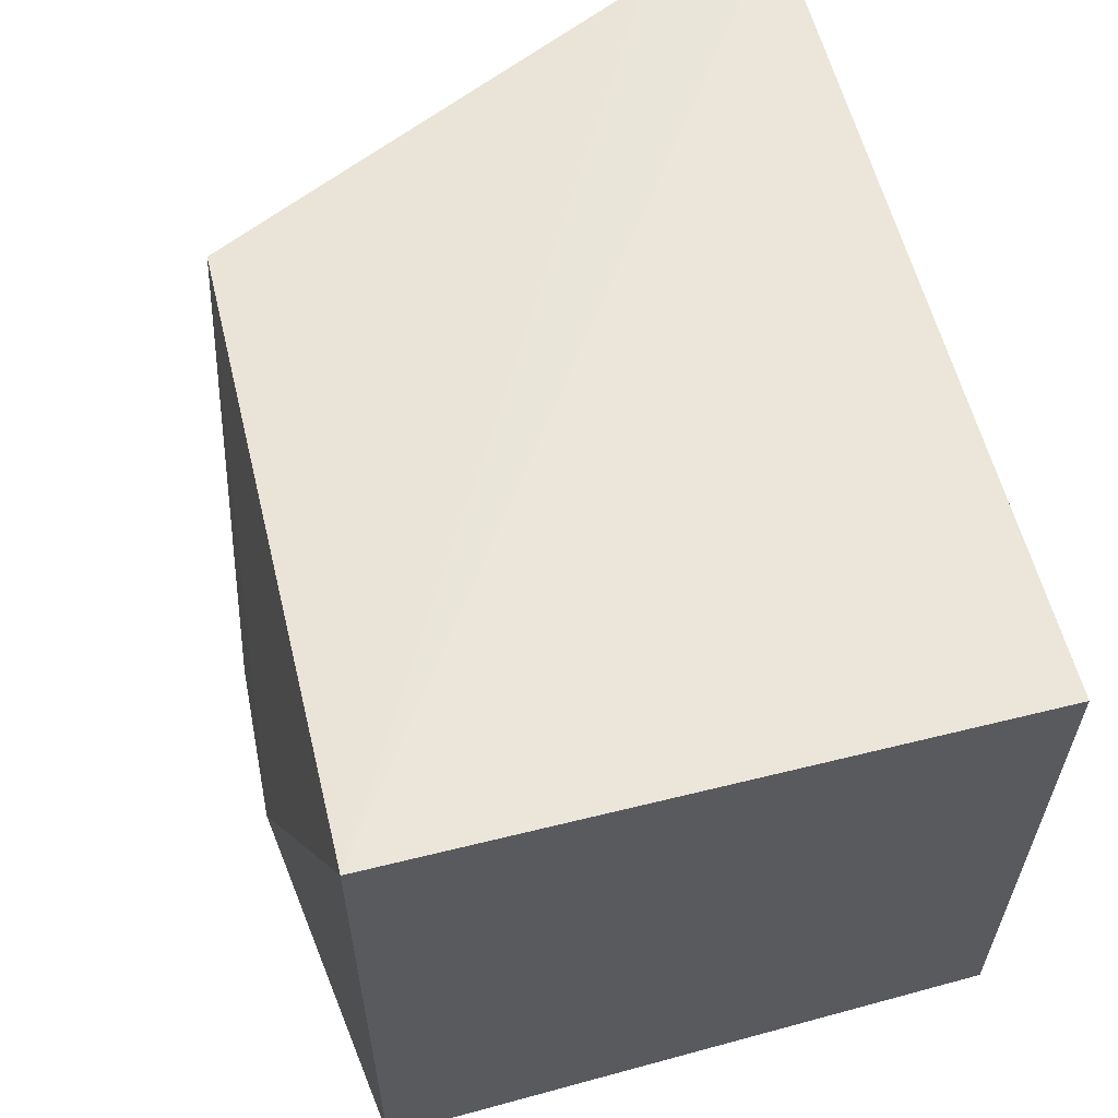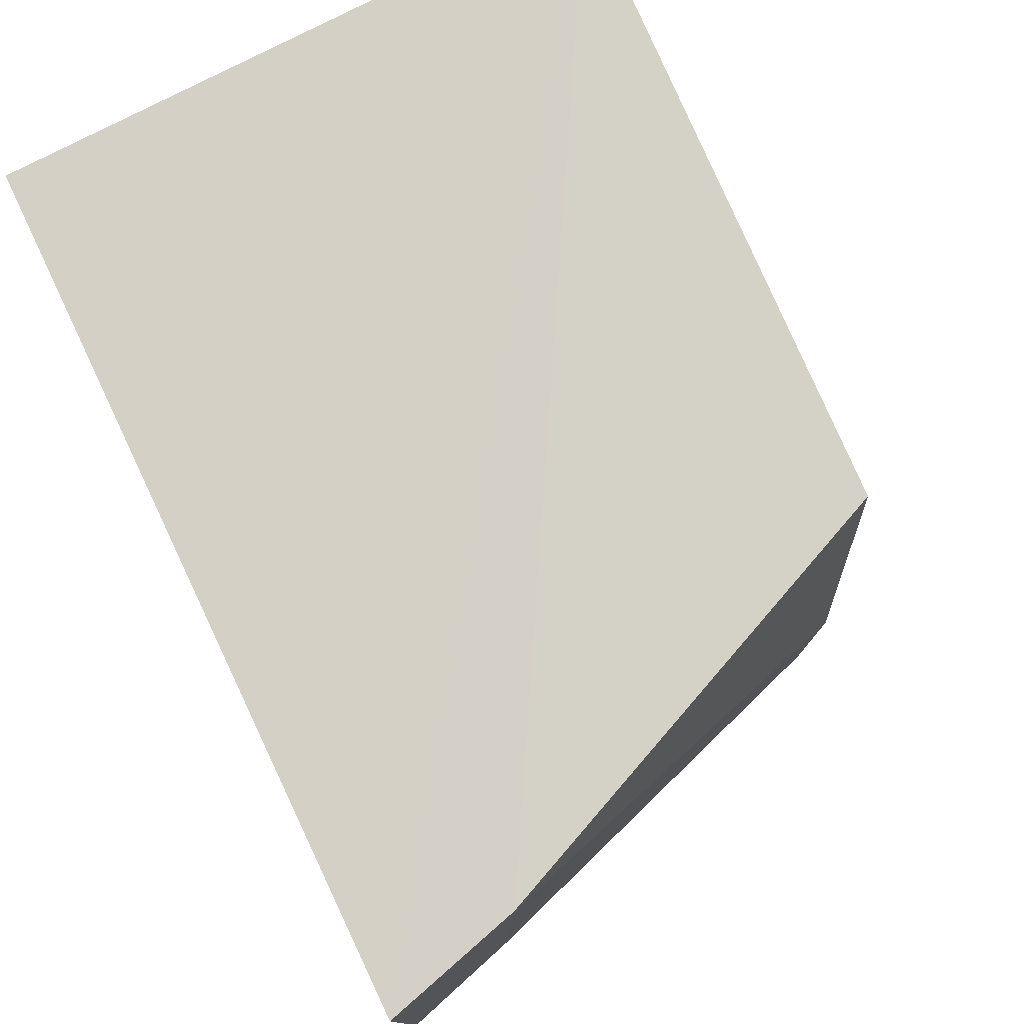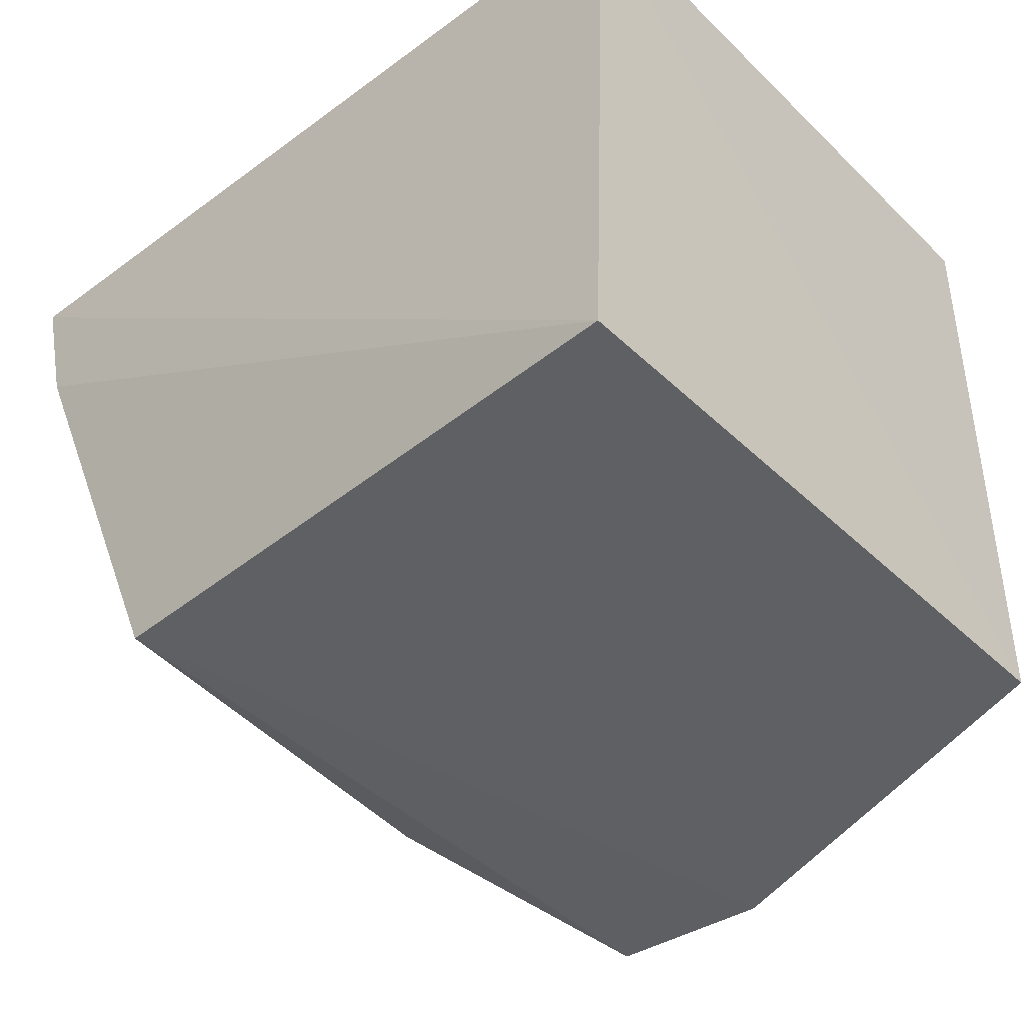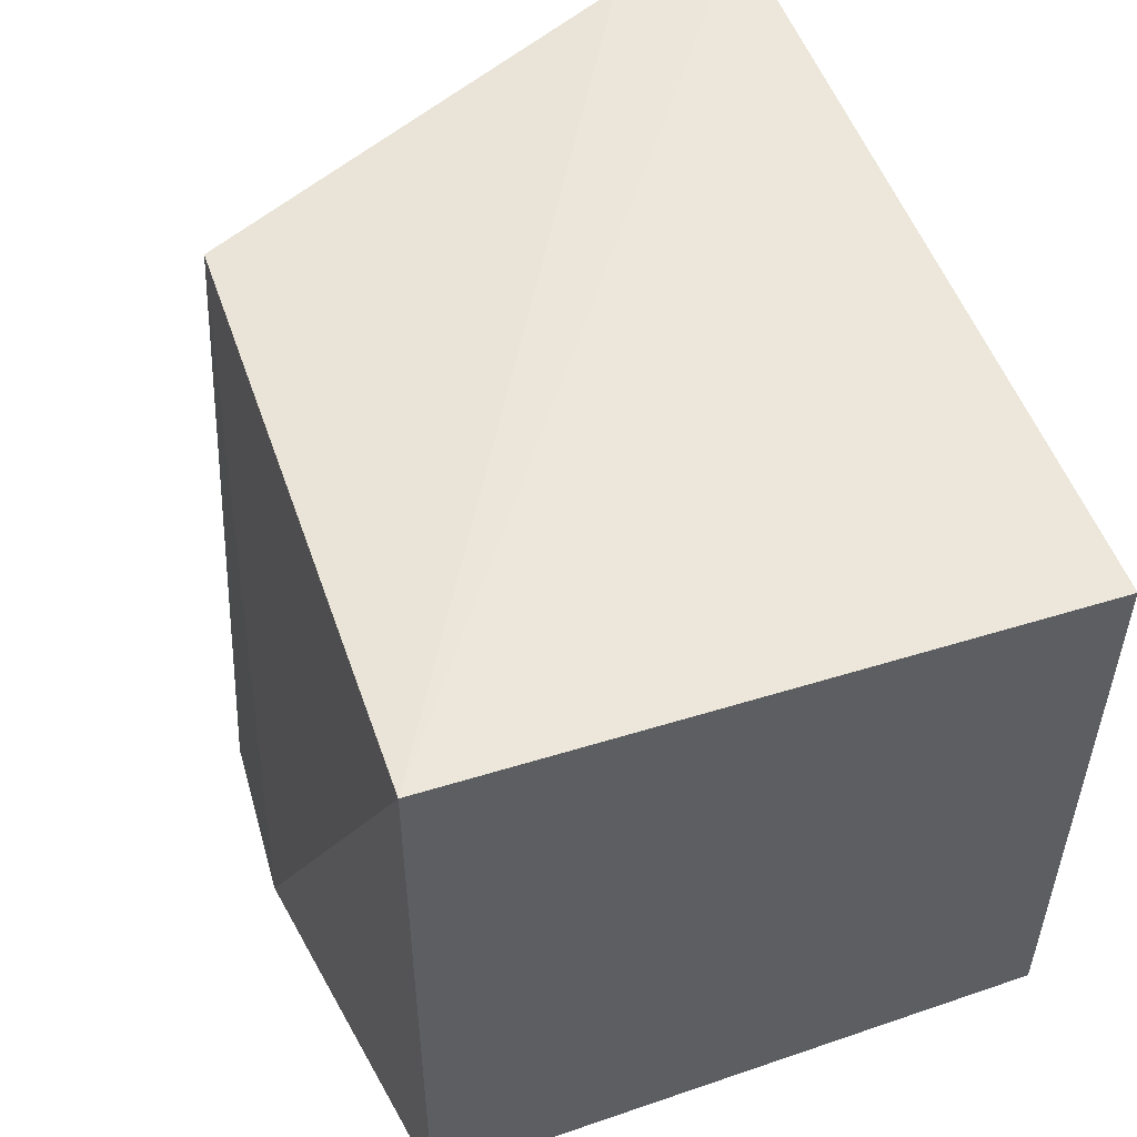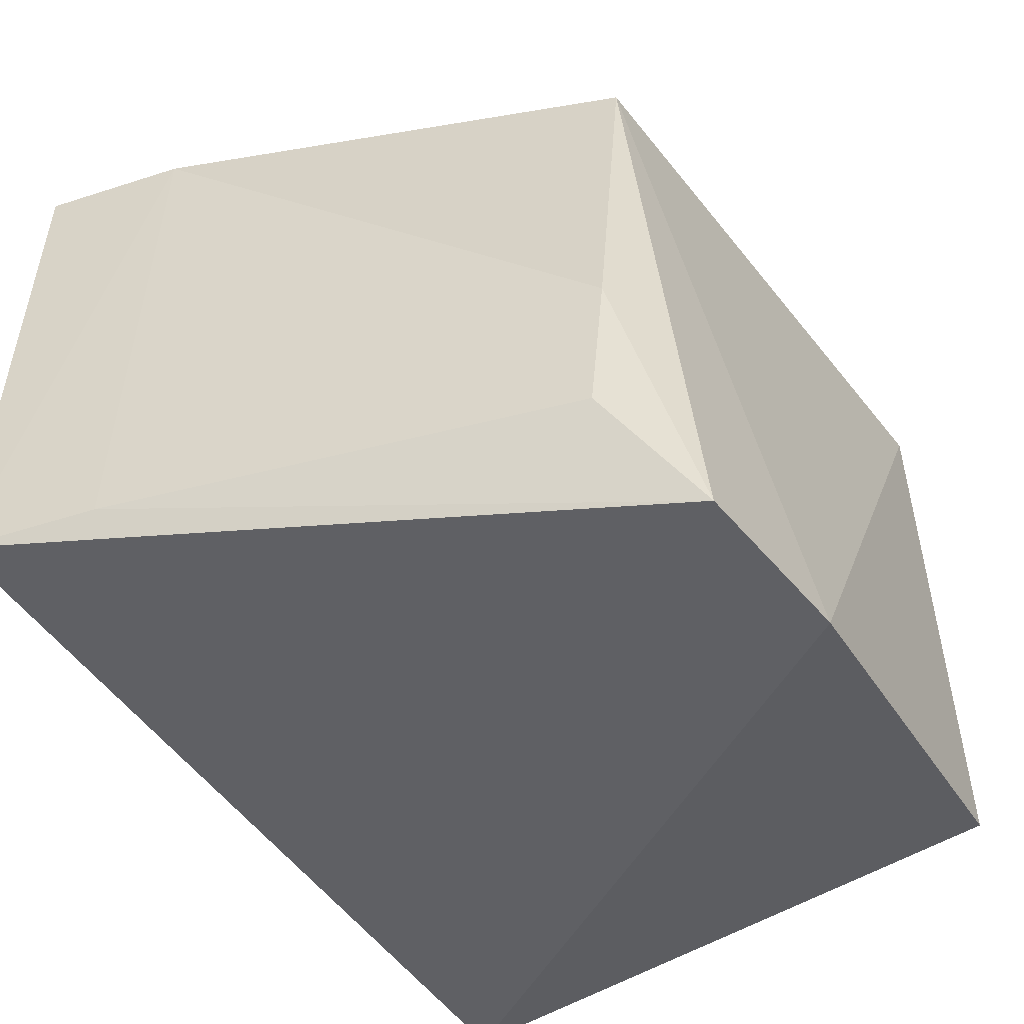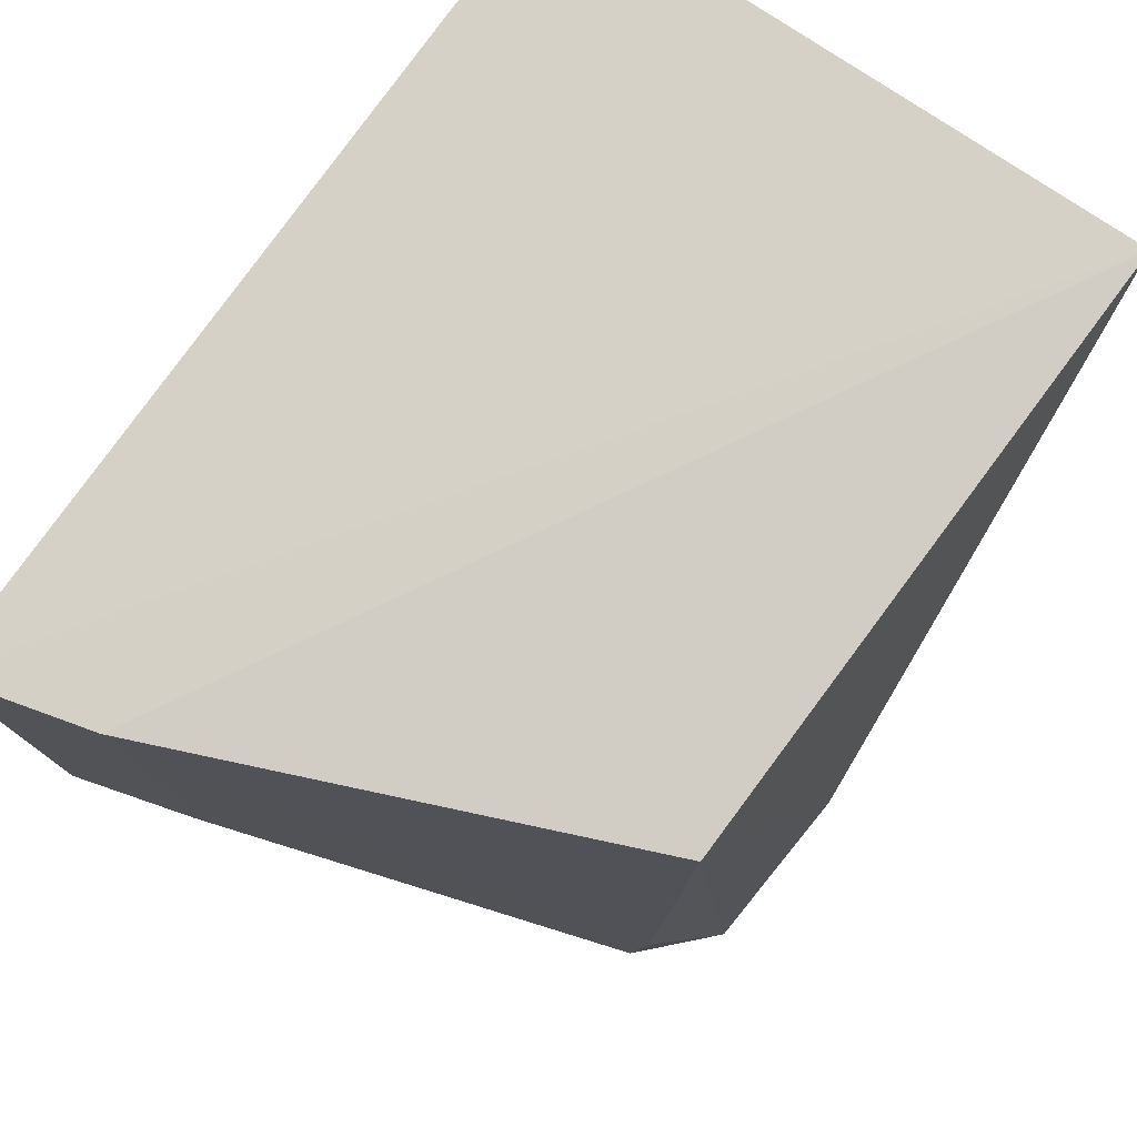
<metadata>
{"format":"obj","ext":"obj","renderer":"f3d","projection":"perspective","resolution":1024,"background":"white","views":[{"elev":60.6,"azim":74.7,"up":"+Z"},{"elev":77.6,"azim":-116.2,"up":"+Z"},{"elev":-41.0,"azim":41.1,"up":"+Y"},{"elev":52.8,"azim":70.0,"up":"+Z"},{"elev":-52.0,"azim":-56.2,"up":"+Z"},{"elev":77.7,"azim":-55.0,"up":"+Z"}]}
</metadata>
<code>
v 0.1162 -0.002316 0.06178
v 0.1162 -0.04535 0.06377
v 0.1161 -0.0454 0.01726
v 0.05536 -0.001426 0.01703
v 0.05527 -0.001431 0.06043
v 0.1158 -0.002127 0.01707
v 0.06861 -0.04359 0.02913
v 0.07413 -0.04743 0.00919
v 0.07178 -0.04394 0.06008
v 0.05793 -0.01139 0.06061
v 0.08699 -0.04837 0.009659
v 0.0683 -0.04262 0.01692
v 0.05801 -0.01075 0.01734
f 1 2 3
f 5 2 1
f 6 1 3
f 6 5 1
f 6 4 5
f 8 4 6
f 9 7 8
f 10 5 4
f 10 7 9
f 10 9 2
f 10 2 5
f 11 8 6
f 11 6 3
f 11 3 2
f 11 9 8
f 11 2 9
f 12 8 7
f 12 7 10
f 13 4 8
f 13 8 12
f 13 12 10
f 13 10 4

</code>
